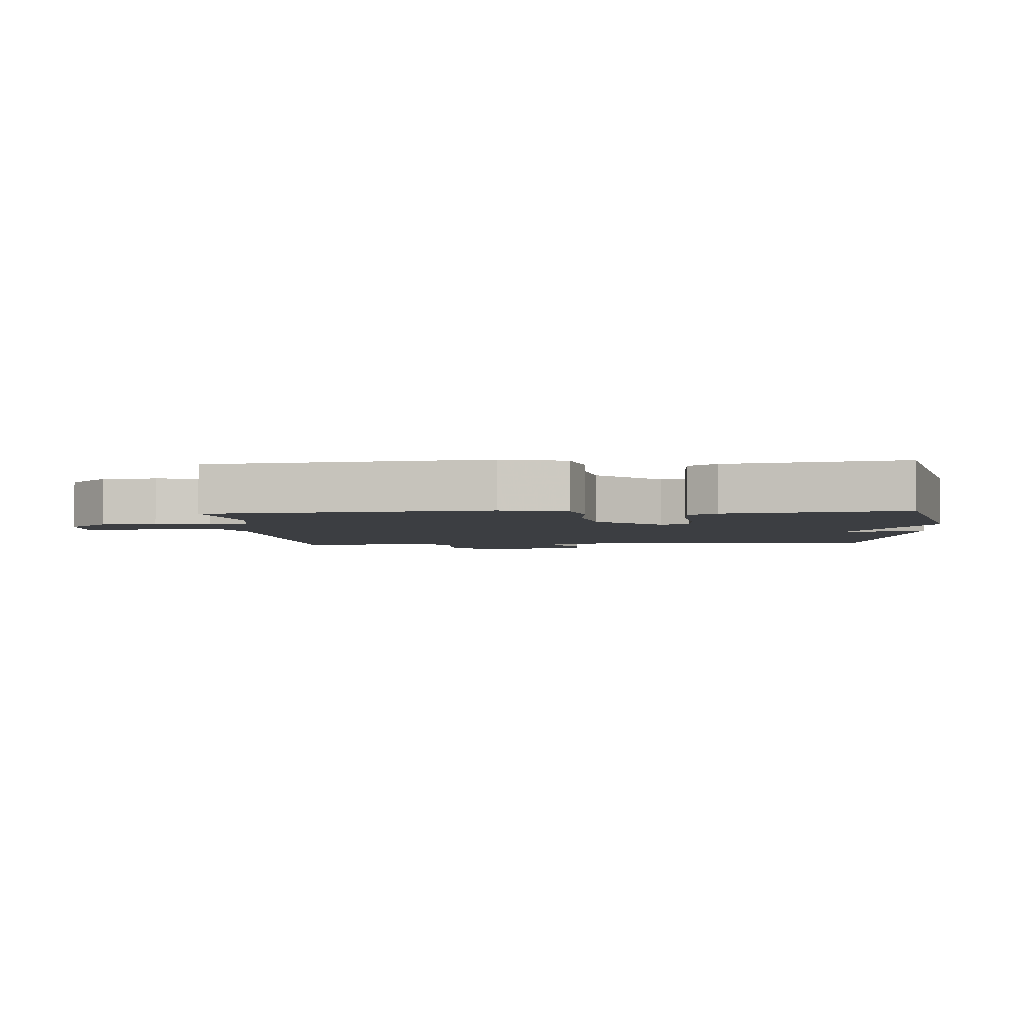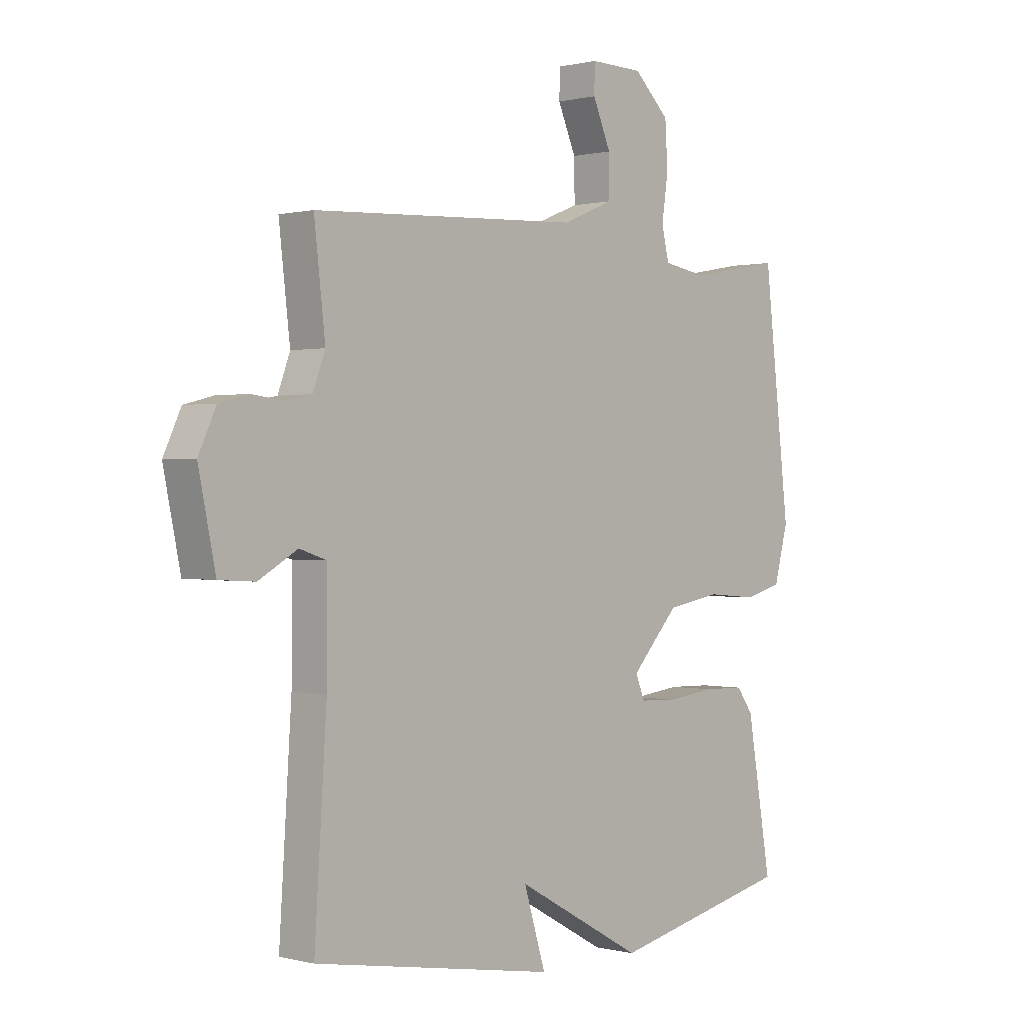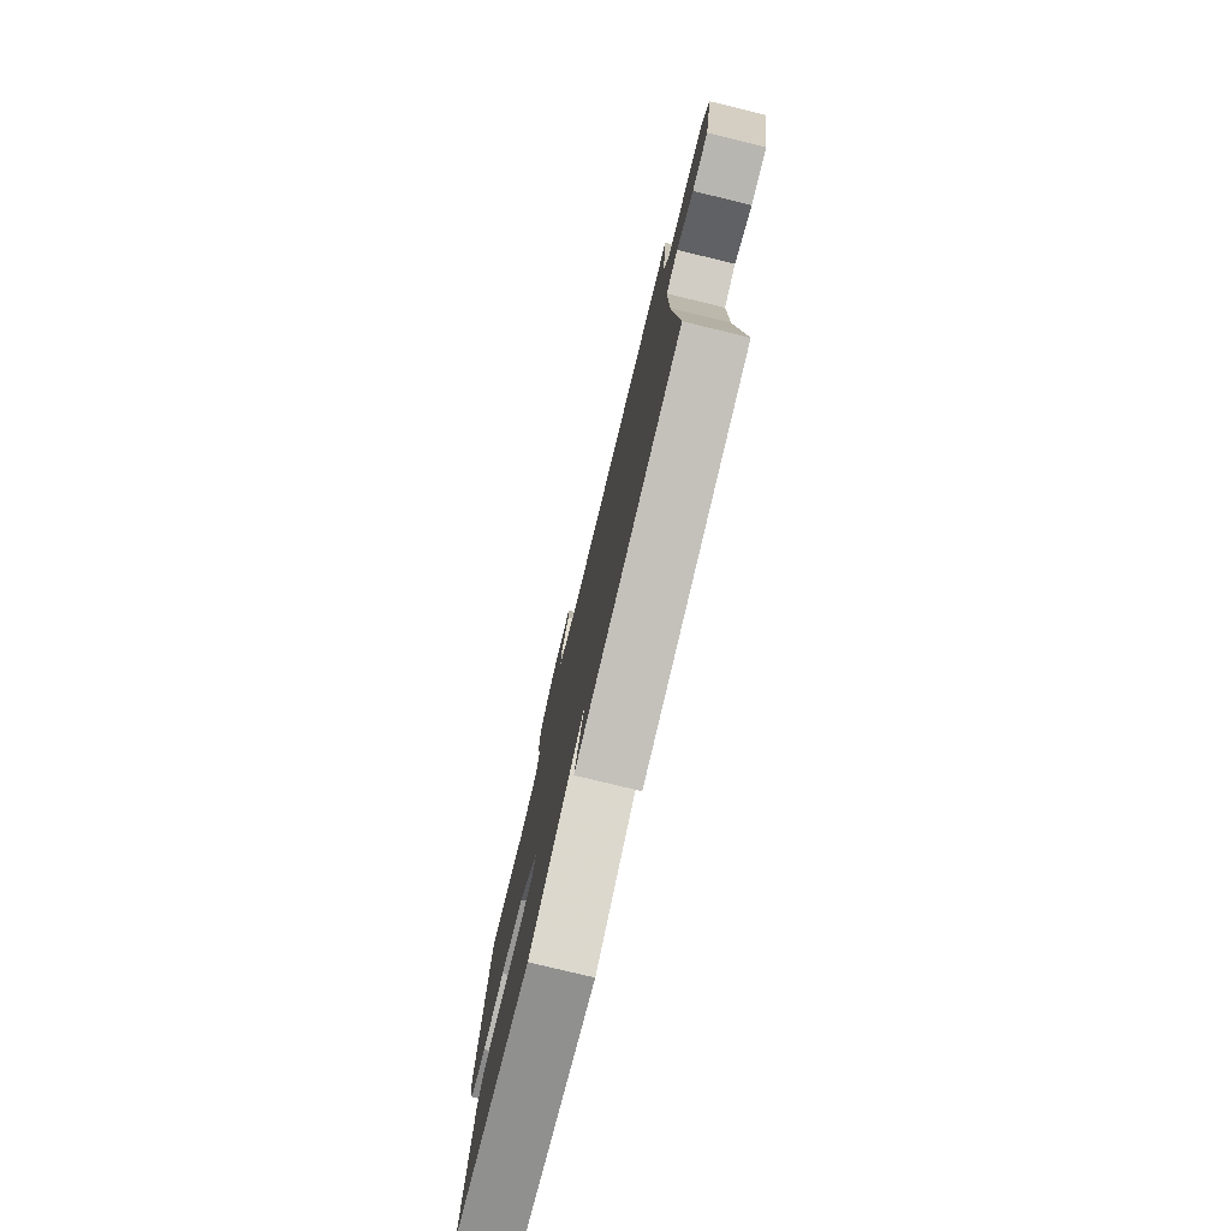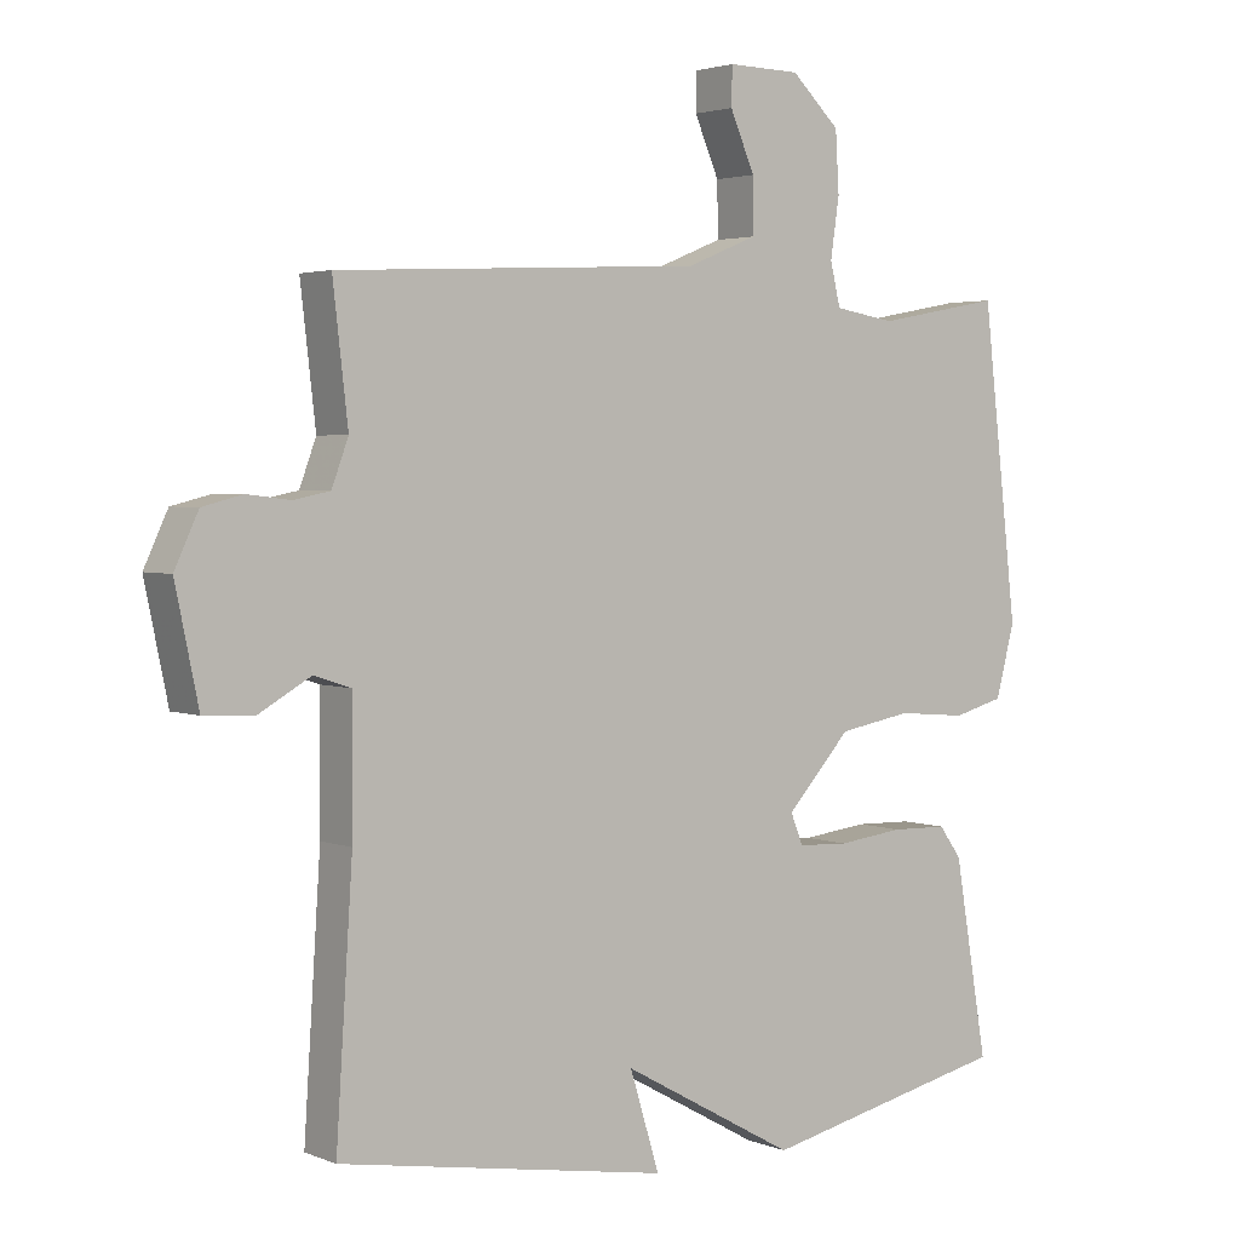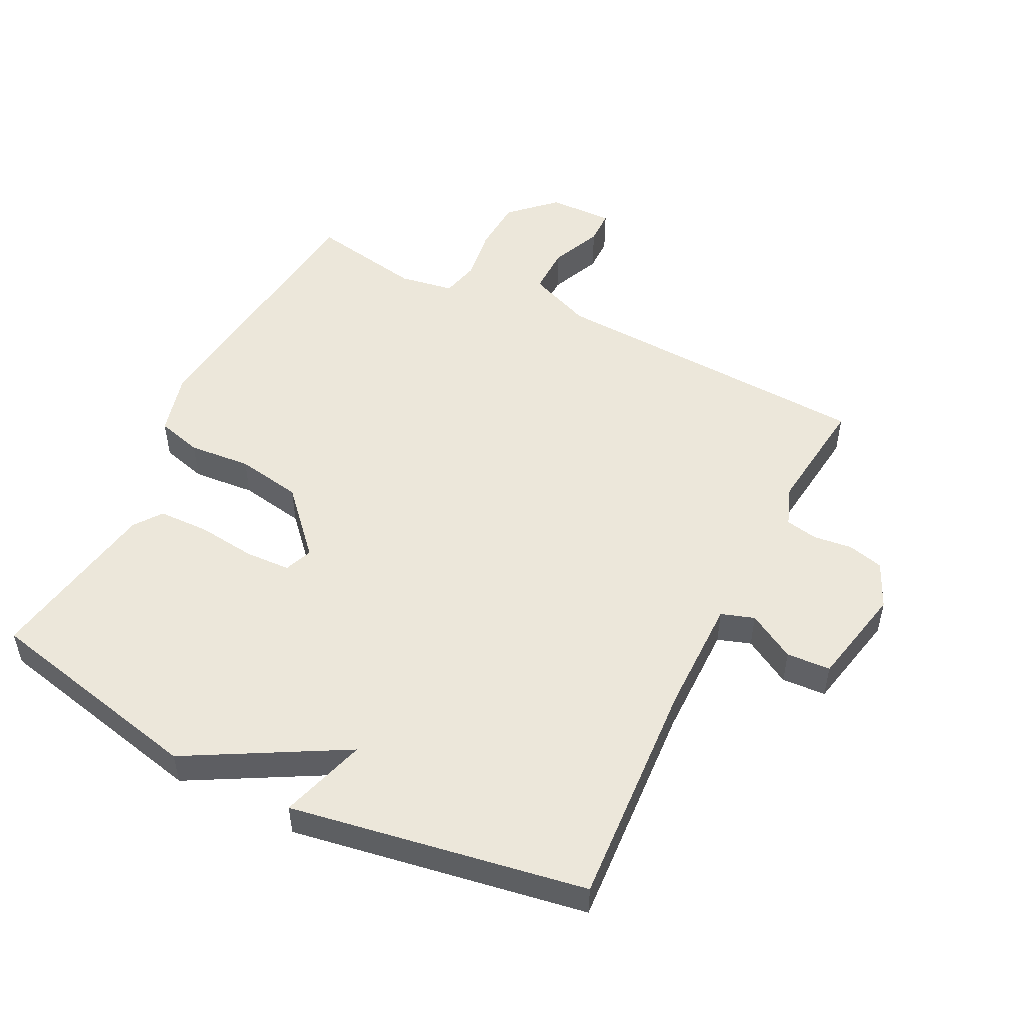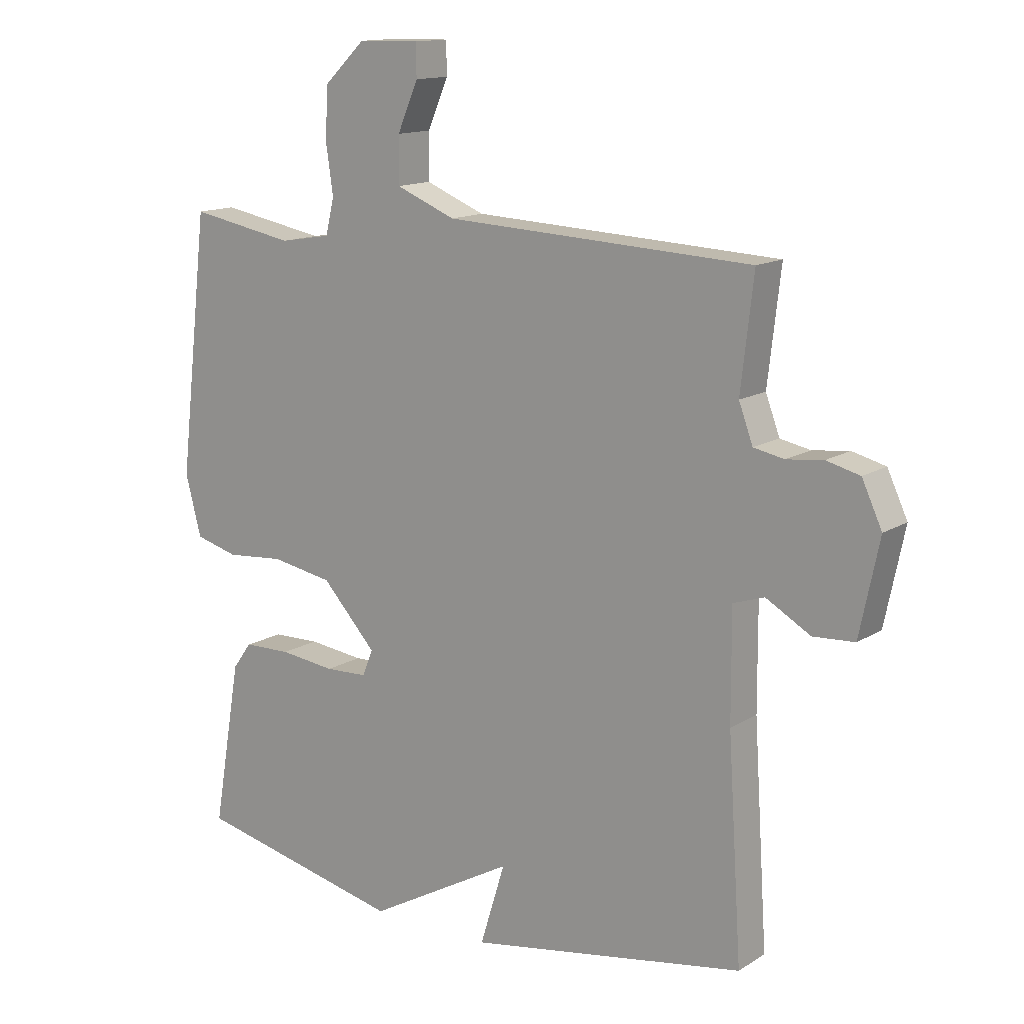
<metadata>
{"format":"obj","ext":"obj","renderer":"f3d","projection":"perspective","resolution":1024,"background":"white","views":[{"elev":-3.4,"azim":94.0,"up":"+Y"},{"elev":0.4,"azim":-47.2,"up":"+Z"},{"elev":-78.3,"azim":-103.6,"up":"+Z"},{"elev":3.0,"azim":-36.8,"up":"+Z"},{"elev":51.2,"azim":-153.4,"up":"+Y"},{"elev":13.8,"azim":-143.4,"up":"+Z"}]}
</metadata>
<code>
v -0.5 0.07 0.5
v 0.005 0.07 0.525
v 0.103 0.07 0.565
v 0.102 0.07 0.64
v 0.068 0.07 0.719
v 0.069 0.07 0.772
v 0.169 0.07 0.77
v 0.236 0.07 0.706
v 0.241 0.07 0.623
v 0.229 0.07 0.541
v 0.243 0.07 0.482
v 0.327 0.07 0.468
v 0.5 0.07 0.5
v 0.549 0.07 0.075
v 0.523 0.07 -0.024
v 0.453 0.07 -0.043
v 0.357 0.07 -0.035
v 0.256 0.07 -0.053
v 0.167 0.07 -0.15
v 0.184 0.07 -0.193
v 0.254 0.07 -0.196
v 0.345 0.07 -0.185
v 0.423 0.07 -0.187
v 0.454 0.07 -0.23
v 0.5 0.07 -0.5
v 0.156 0.07 -0.577
v -0.085 0.07 -0.443
v -0.044 0.07 -0.577
v -0.5 0.07 -0.5
v -0.477 0.07 -0.144
v -0.476 0.07 0.035
v -0.527 0.07 0.052
v -0.6 0.07 0.01
v -0.668 0.07 0.014
v -0.7 0.07 0.168
v -0.667 0.07 0.239
v -0.612 0.07 0.253
v -0.552 0.07 0.246
v -0.502 0.07 0.256
v -0.479 0.07 0.318
v -0.5 0 0.5
v 0.005 0 0.525
v 0.103 0 0.565
v 0.102 0 0.64
v 0.068 0 0.719
v 0.069 0 0.772
v 0.169 0 0.77
v 0.236 0 0.706
v 0.241 0 0.623
v 0.229 0 0.541
v 0.243 0 0.482
v 0.327 0 0.468
v 0.5 0 0.5
v 0.549 0 0.075
v 0.523 0 -0.024
v 0.453 0 -0.043
v 0.357 0 -0.035
v 0.256 0 -0.053
v 0.167 0 -0.15
v 0.184 0 -0.193
v 0.254 0 -0.196
v 0.345 0 -0.185
v 0.423 0 -0.187
v 0.454 0 -0.23
v 0.5 0 -0.5
v 0.156 0 -0.577
v -0.085 0 -0.443
v -0.044 0 -0.577
v -0.5 0 -0.5
v -0.477 0 -0.144
v -0.476 0 0.035
v -0.527 0 0.052
v -0.6 0 0.01
v -0.668 0 0.014
v -0.7 0 0.168
v -0.667 0 0.239
v -0.612 0 0.253
v -0.552 0 0.246
v -0.502 0 0.256
v -0.479 0 0.318
f 36 37 38
f 35 36 38
f 34 35 38
f 33 34 38
f 32 33 38
f 31 32 38 39
f 27 28 29 30
f 27 30 31
f 25 26 27
f 24 25 27
f 23 24 27
f 22 23 27
f 21 22 27
f 20 21 27
f 31 39 40
f 27 31 40
f 20 27 40
f 19 20 40
f 15 16 17
f 14 15 17
f 13 14 17
f 12 13 17
f 11 12 17 18
f 18 19 40
f 11 18 40
f 10 11 40
f 8 9 10
f 7 8 10
f 6 7 10
f 5 6 10
f 4 5 10
f 40 1 2
f 40 2 3
f 10 40 3
f 3 4 10
f 78 77 76
f 78 76 75
f 78 75 74
f 78 74 73
f 78 73 72
f 79 78 72 71
f 70 69 68 67
f 71 70 67
f 67 66 65
f 67 65 64
f 67 64 63
f 67 63 62
f 67 62 61
f 67 61 60
f 80 79 71
f 80 71 67
f 80 67 60
f 80 60 59
f 57 56 55
f 57 55 54
f 57 54 53
f 57 53 52
f 58 57 52 51
f 80 59 58
f 80 58 51
f 80 51 50
f 50 49 48
f 50 48 47
f 50 47 46
f 50 46 45
f 50 45 44
f 42 41 80
f 43 42 80
f 43 80 50
f 50 44 43
f 1 41 42 2
f 2 42 43 3
f 3 43 44 4
f 4 44 45 5
f 5 45 46 6
f 6 46 47 7
f 7 47 48 8
f 8 48 49 9
f 9 49 50 10
f 10 50 51 11
f 11 51 52 12
f 12 52 53 13
f 13 53 54 14
f 14 54 55 15
f 15 55 56 16
f 16 56 57 17
f 17 57 58 18
f 18 58 59 19
f 19 59 60 20
f 20 60 61 21
f 21 61 62 22
f 22 62 63 23
f 23 63 64 24
f 24 64 65 25
f 25 65 66 26
f 26 66 67 27
f 27 67 68 28
f 28 68 69 29
f 29 69 70 30
f 30 70 71 31
f 31 71 72 32
f 32 72 73 33
f 33 73 74 34
f 34 74 75 35
f 35 75 76 36
f 36 76 77 37
f 37 77 78 38
f 38 78 79 39
f 39 79 80 40
f 40 80 41 1

</code>
